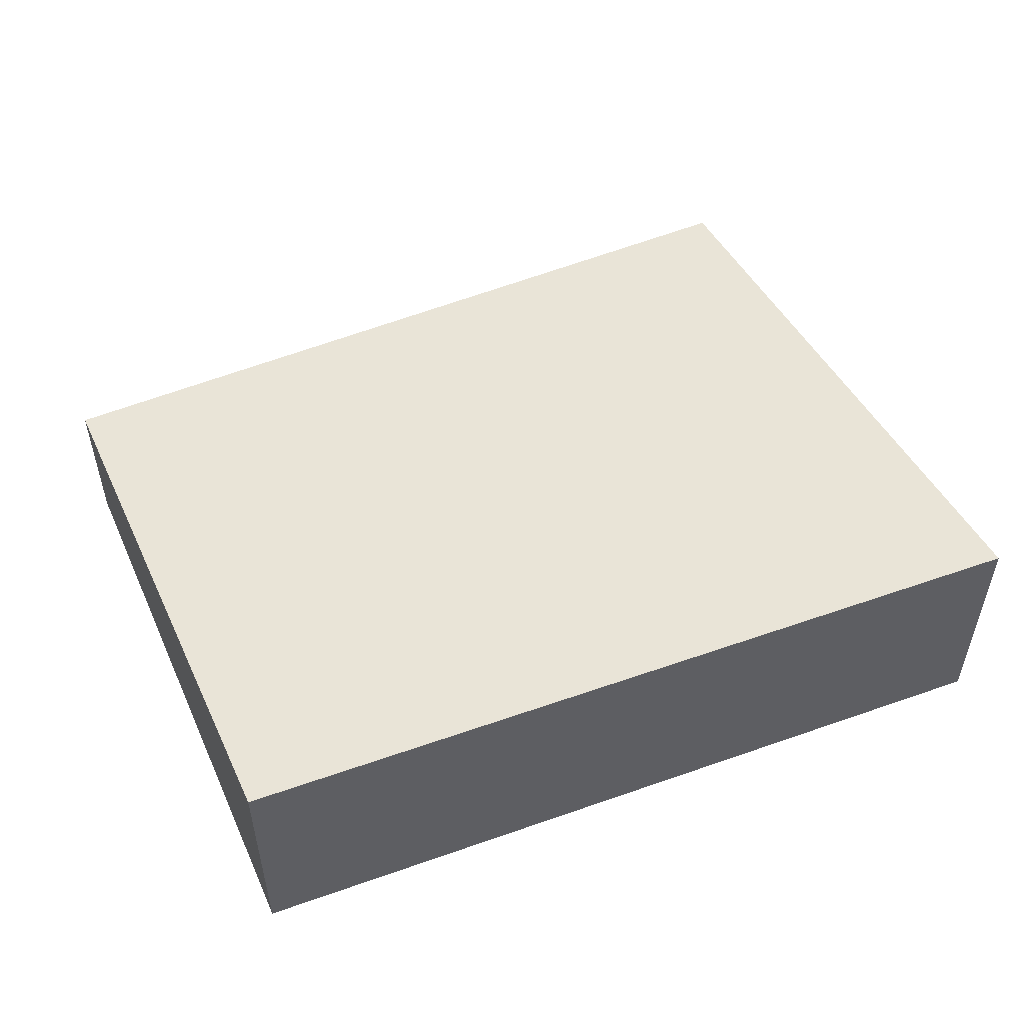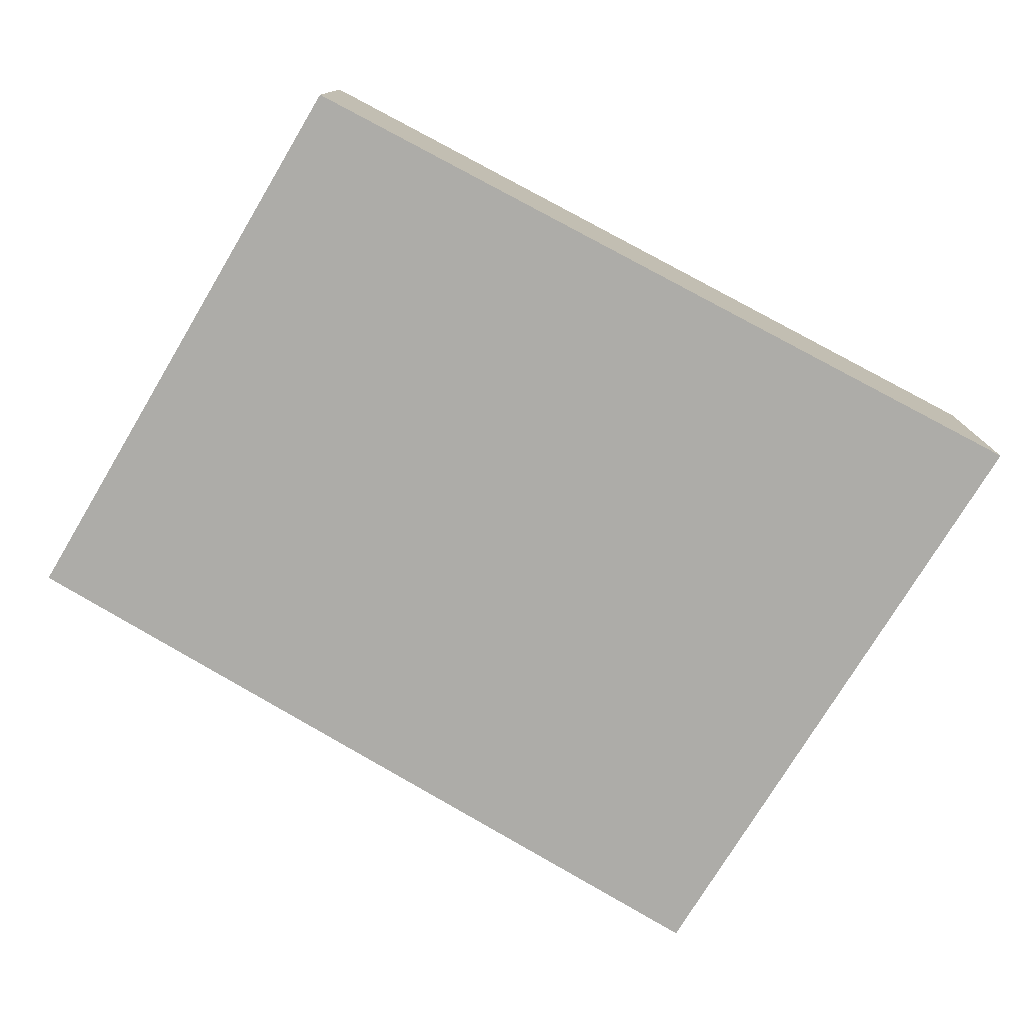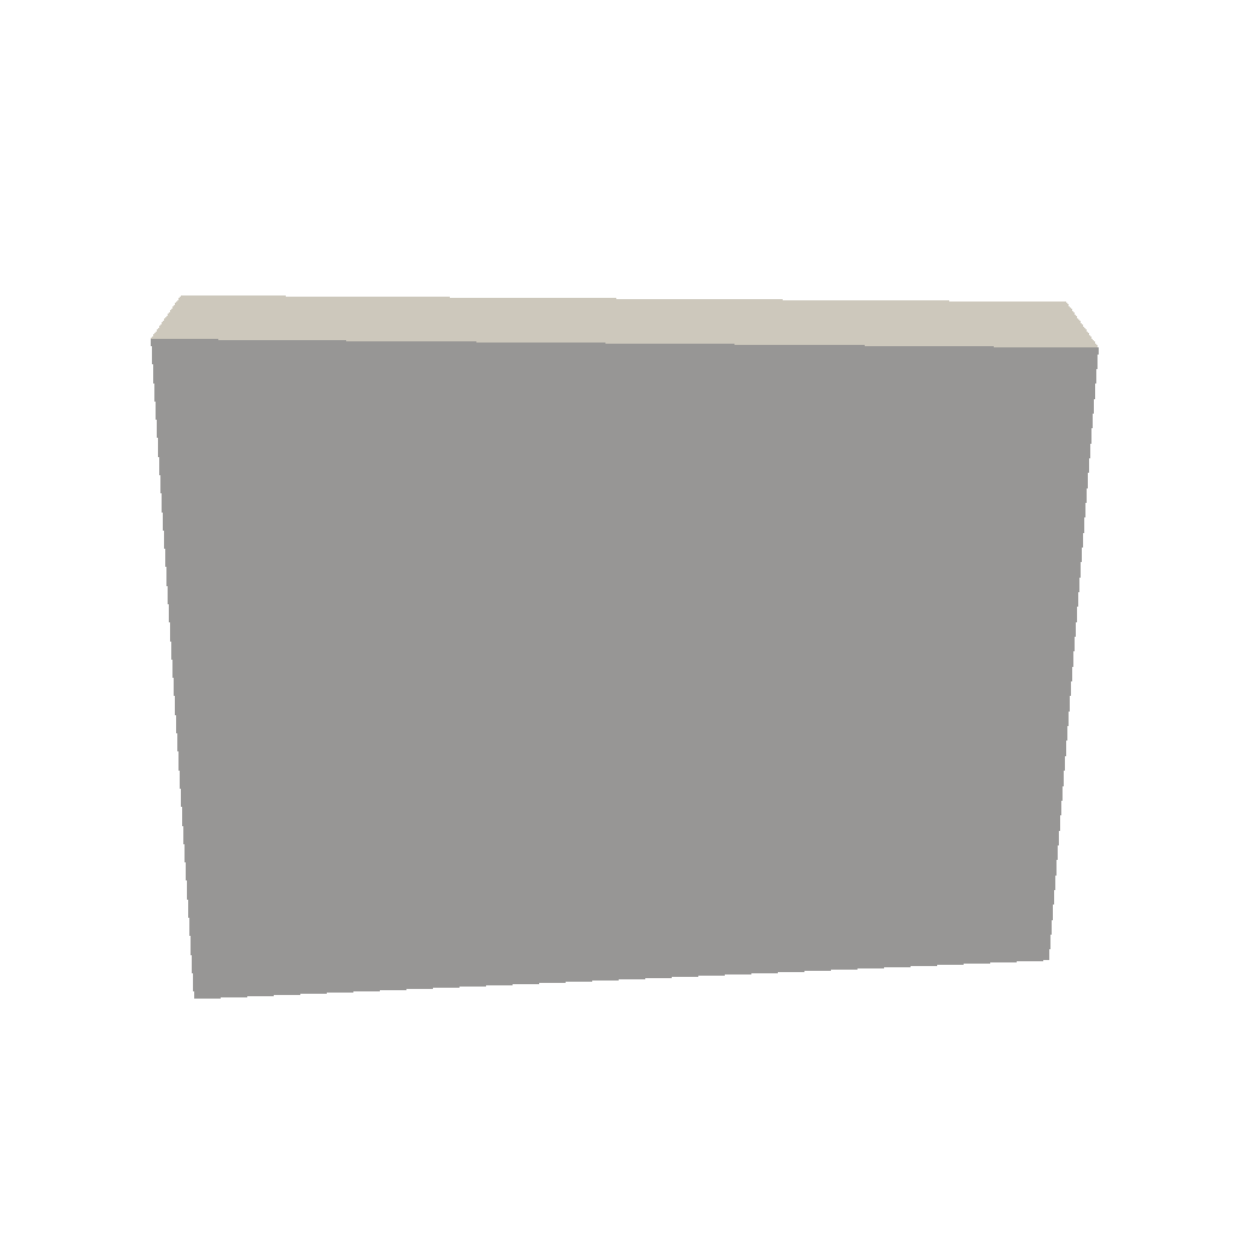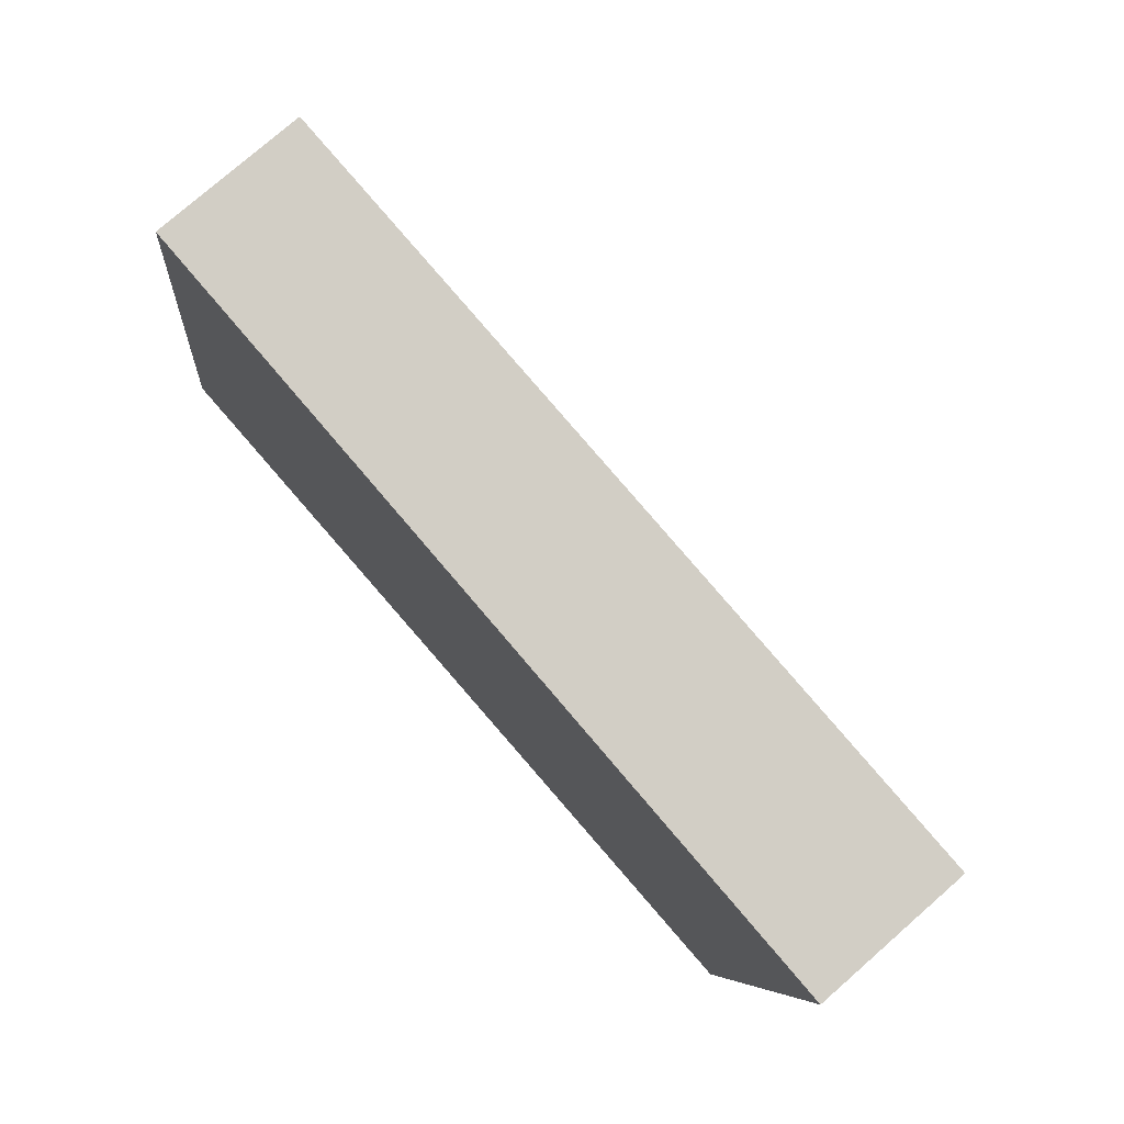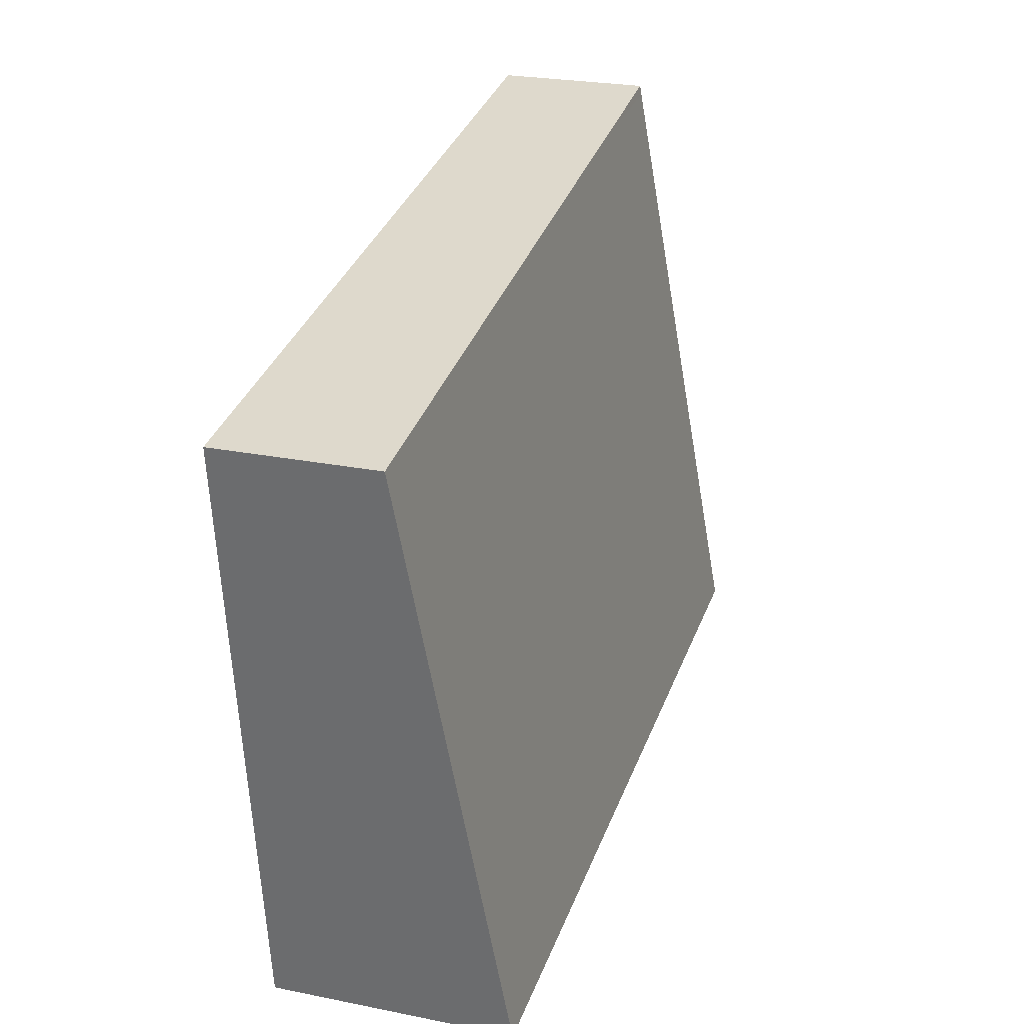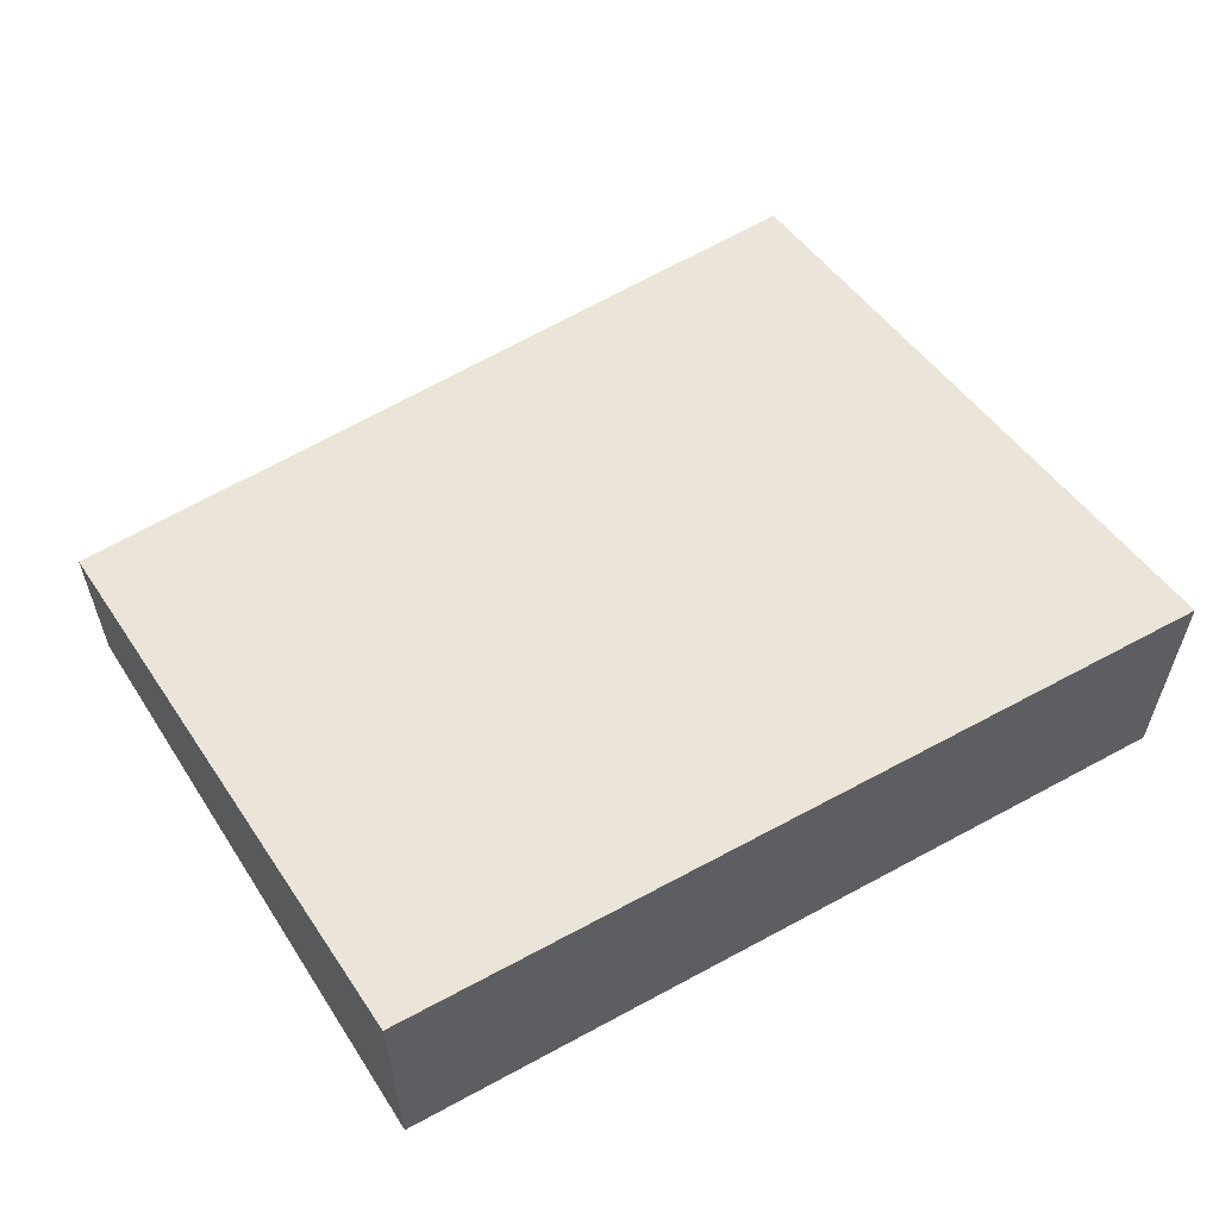
<metadata>
{"format":"obj","ext":"obj","renderer":"f3d","projection":"perspective","resolution":1024,"background":"white","views":[{"elev":52.4,"azim":163.4,"up":"+Y"},{"elev":-76.6,"azim":156.5,"up":"+Y"},{"elev":-68.0,"azim":7.2,"up":"+Y"},{"elev":77.1,"azim":48.8,"up":"+Z"},{"elev":25.5,"azim":107.8,"up":"+Z"},{"elev":58.2,"azim":154.8,"up":"+Y"}]}
</metadata>
<code>
v  6.41 1.876 -0.472
v  1.891 1.19 4.912
v  7.013 1.234 4.215
v  0 1.876 1.149e-16
v  0.685 1.19 5.001
v  0.695 1.18 5.075
v  0.695 -3.108e-16 5.075
v  0.685 -3.062e-16 5.001
v  0 0 0
v  1.891 -3.008e-16 4.912
v  7.013 -2.581e-16 4.215
v  6.41 2.89e-17 -0.472
g defaultobject
f 1 2 3
f 2 1 4
f 2 4 5
f 2 5 6
f 5 7 6
f 7 5 4
f 7 4 8
f 8 4 9
f 7 2 6
f 2 7 10
f 2 10 3
f 3 10 11
f 3 12 1
f 12 3 11
f 12 4 1
f 4 12 9
f 10 12 11
f 12 10 9
f 9 10 8
f 8 10 7

</code>
